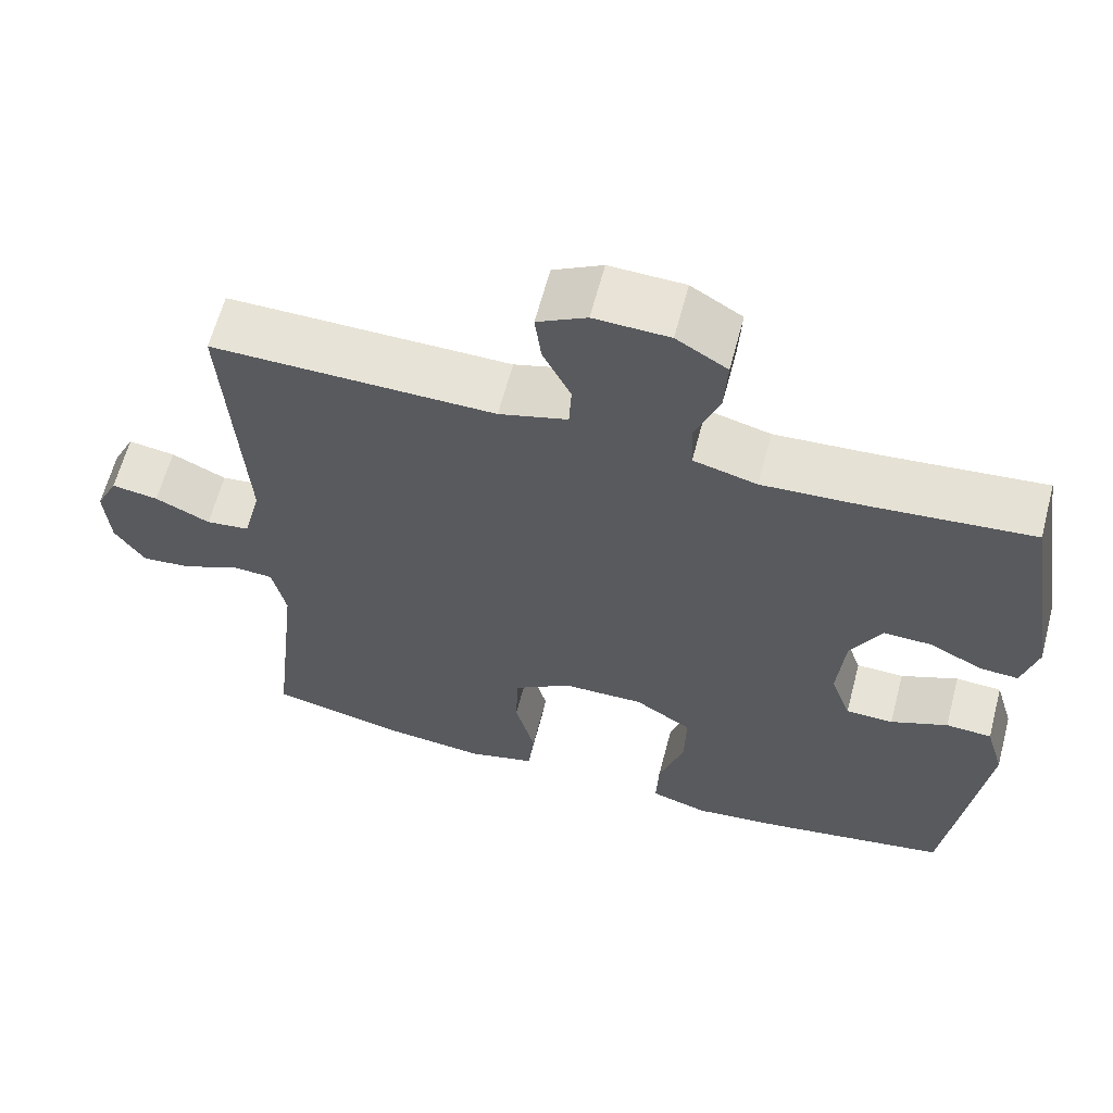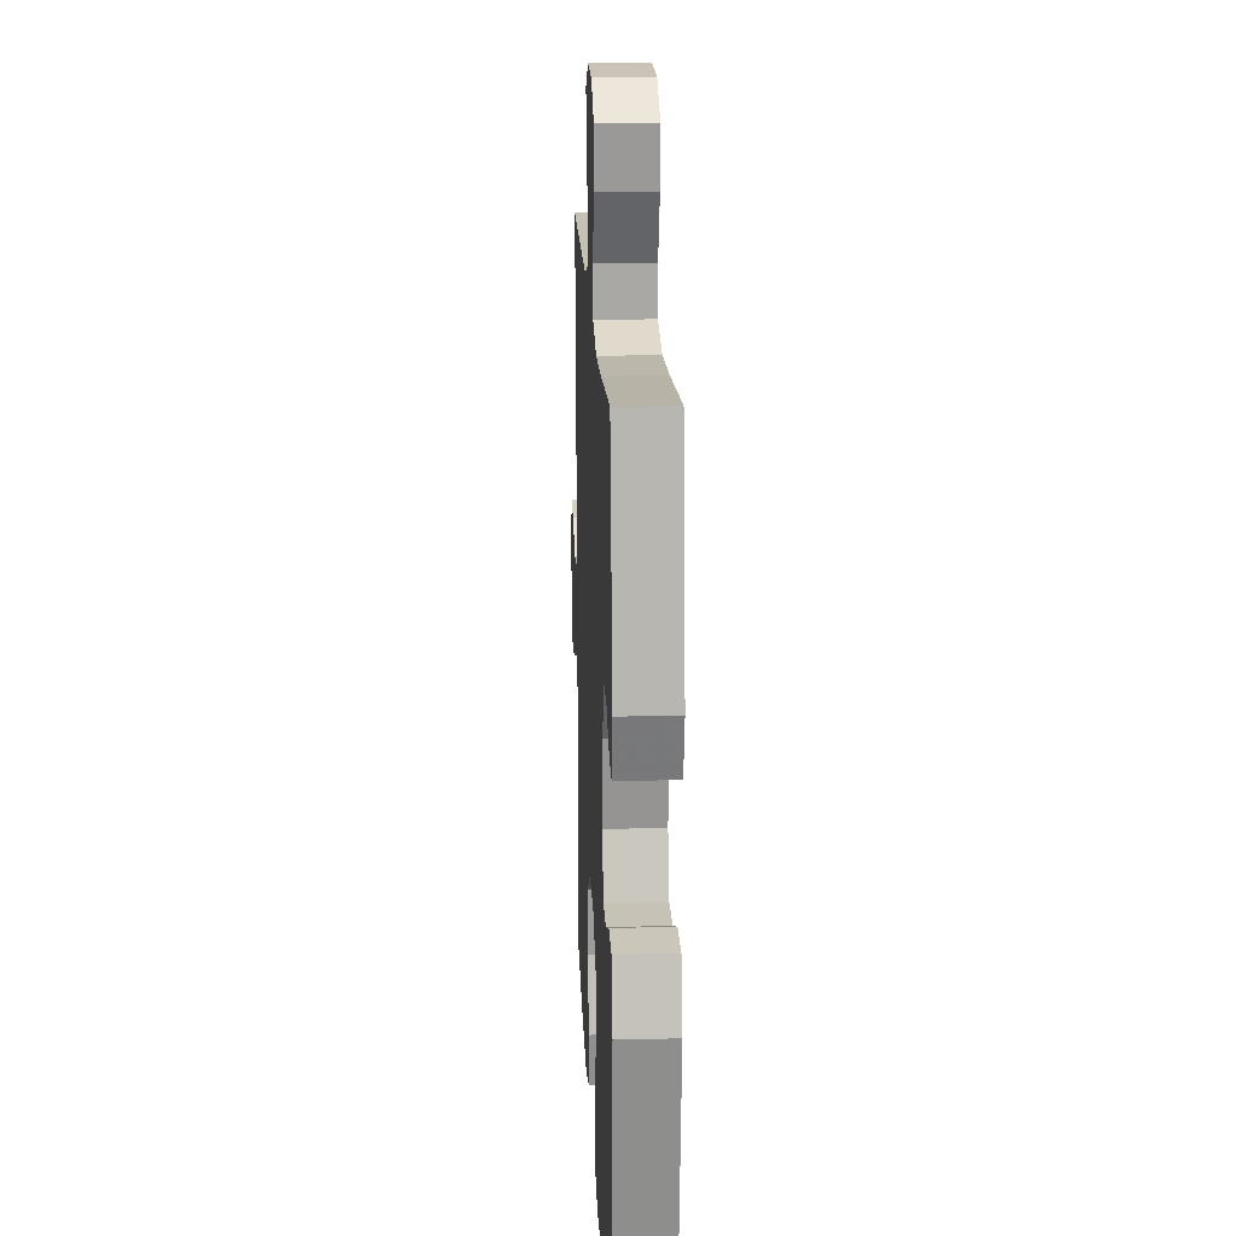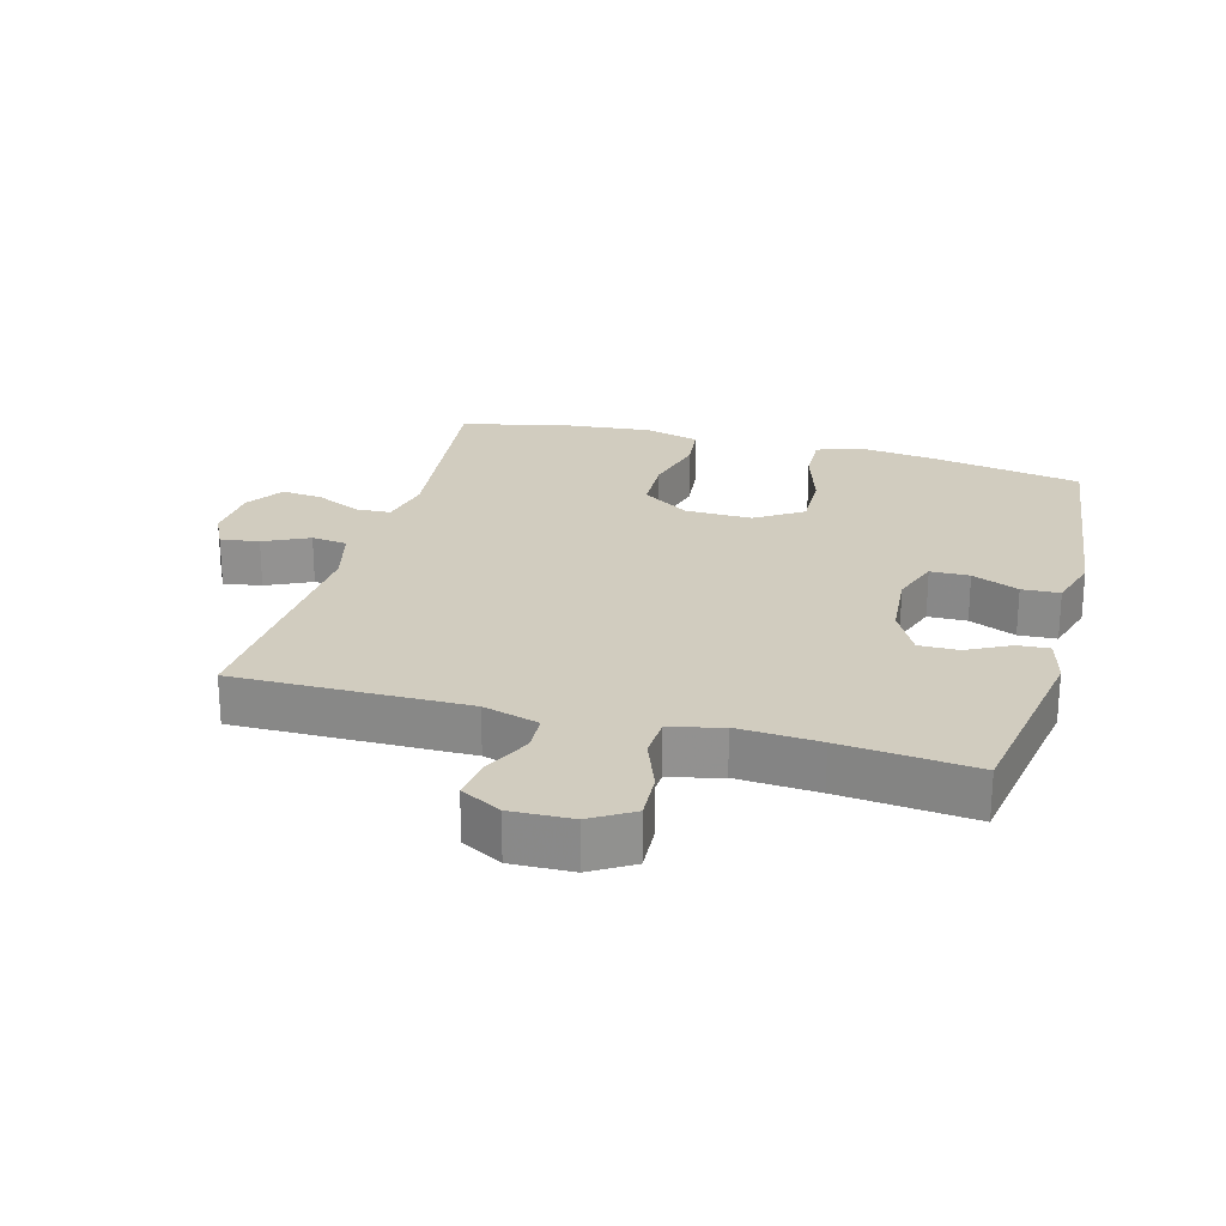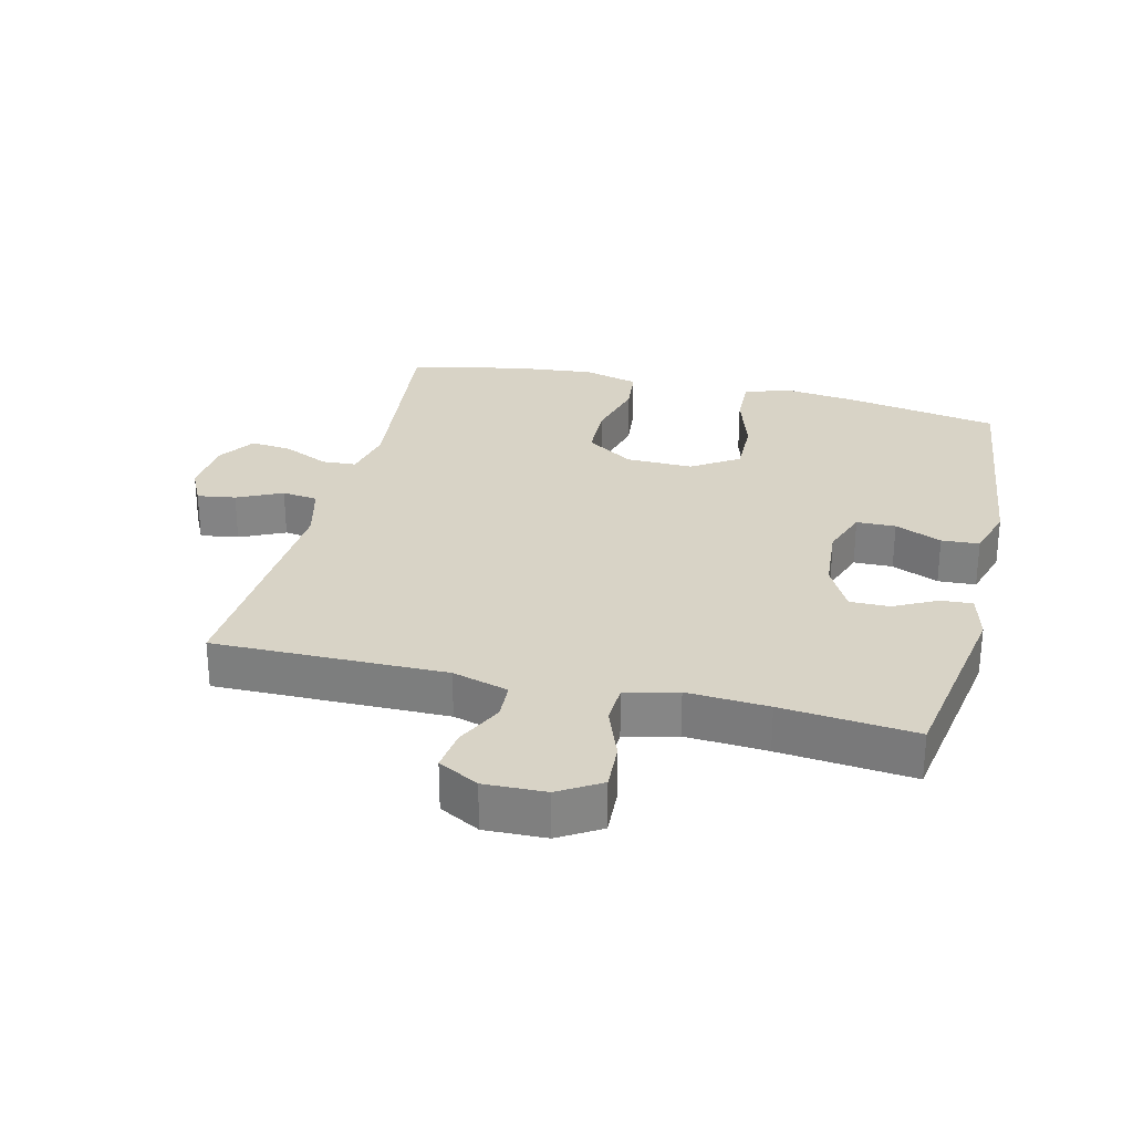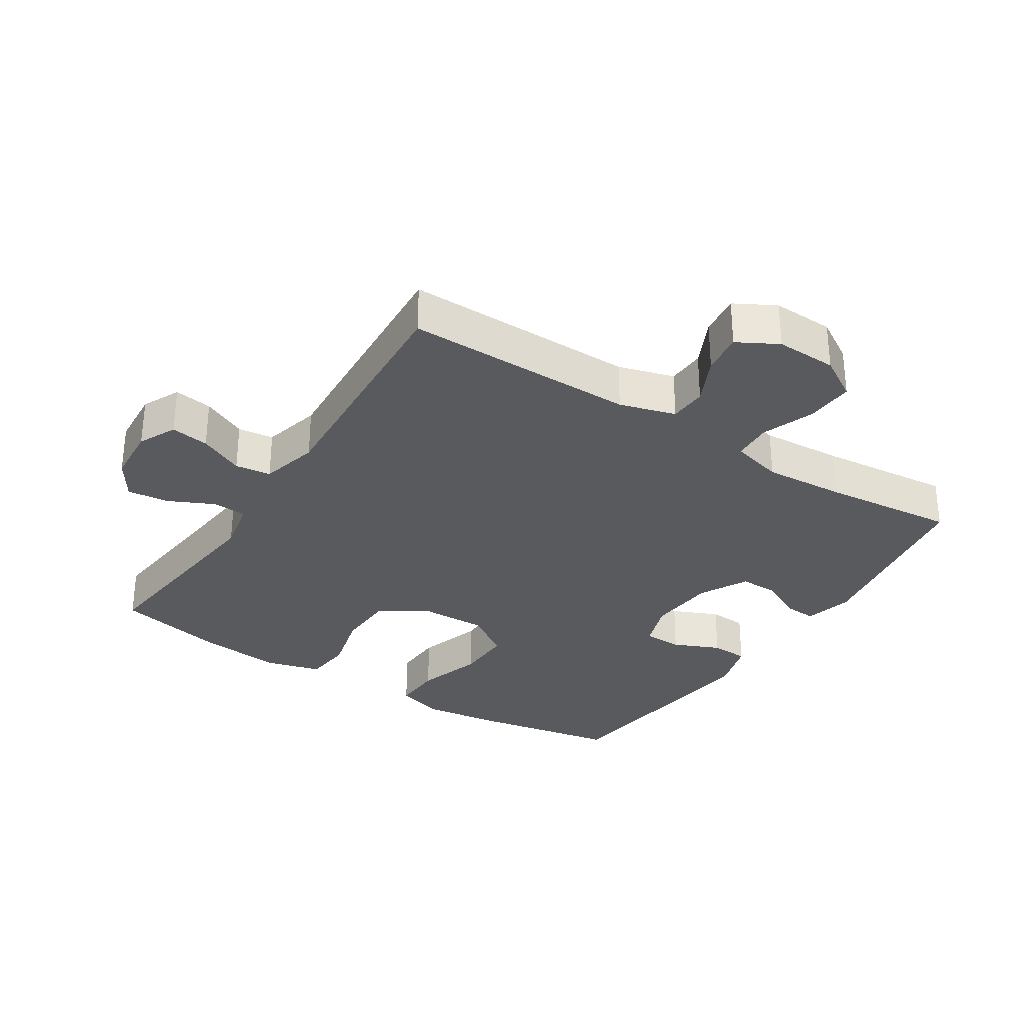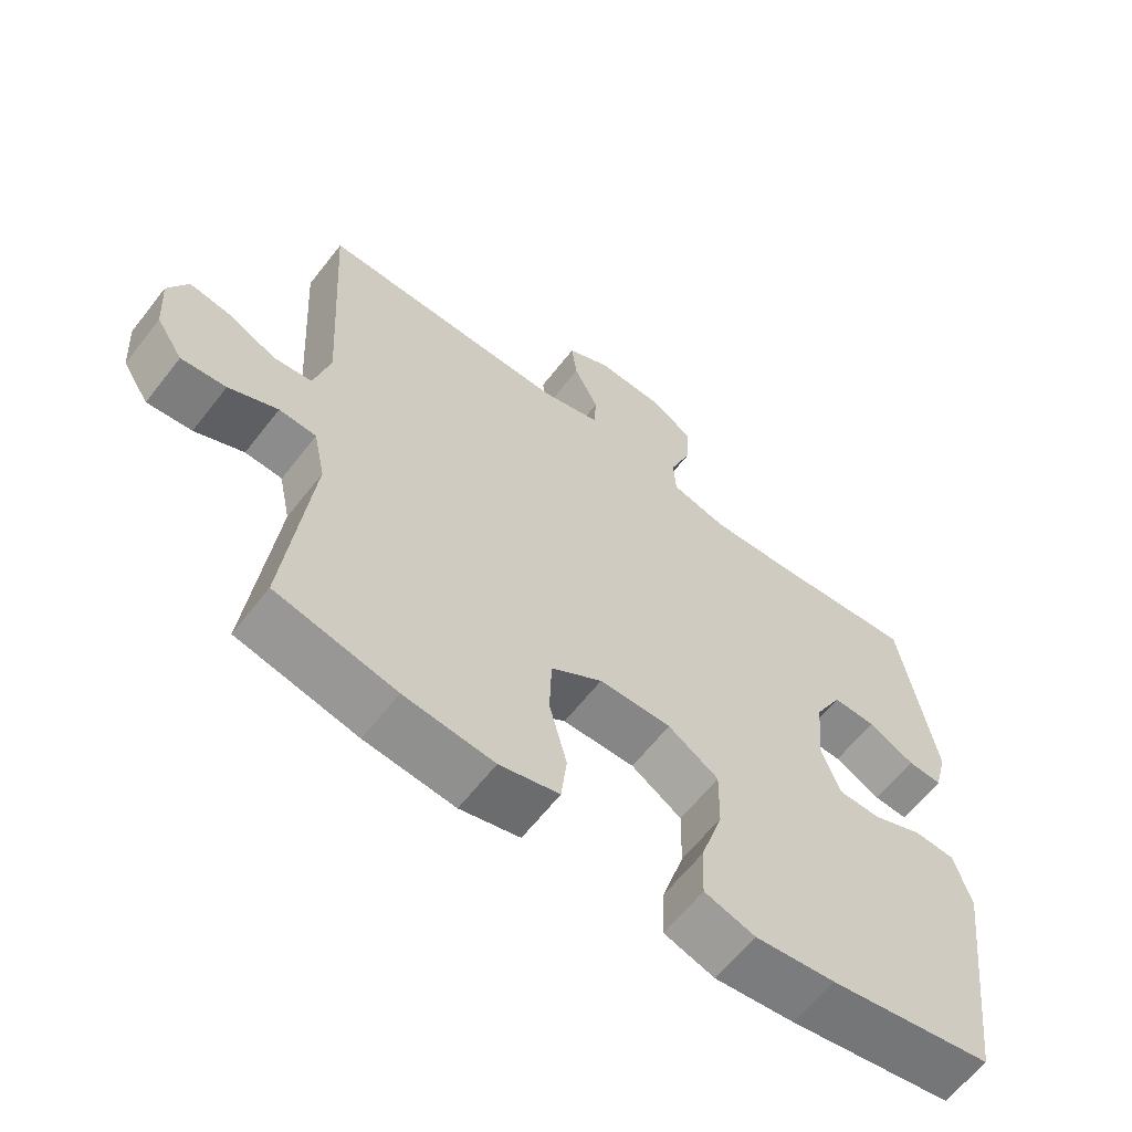
<metadata>
{"format":"obj","ext":"obj","renderer":"f3d","projection":"perspective","resolution":1024,"background":"white","views":[{"elev":62.8,"azim":14.8,"up":"+Z"},{"elev":18.2,"azim":87.3,"up":"+Z"},{"elev":23.9,"azim":15.4,"up":"+Y"},{"elev":28.1,"azim":13.8,"up":"+Y"},{"elev":-31.3,"azim":-32.6,"up":"+Y"},{"elev":-62.6,"azim":-37.9,"up":"+Z"}]}
</metadata>
<code>
v 0.5 0.07 -0.5
v 0.267 0.07 -0.542
v 0.153 0.07 -0.556
v 0.081 0.07 -0.533
v 0.084 0.07 -0.456
v 0.116 0.07 -0.354
v 0.118 0.07 -0.265
v 0.046 0.07 -0.218
v -0.057 0.07 -0.22
v -0.13 0.07 -0.269
v -0.133 0.07 -0.357
v -0.108 0.07 -0.455
v -0.116 0.07 -0.528
v -0.201 0.07 -0.551
v -0.329 0.07 -0.538
v -0.5 0.07 -0.5
v -0.464 0.07 -0.178
v -0.481 0.07 -0.097
v -0.534 0.07 -0.094
v -0.604 0.07 -0.127
v -0.668 0.07 -0.134
v -0.706 0.07 -0.075
v -0.712 0.07 0.013
v -0.684 0.07 0.071
v -0.625 0.07 0.062
v -0.556 0.07 0.029
v -0.501 0.07 0.036
v -0.478 0.07 0.126
v -0.5 0.07 0.5
v -0.144 0.07 0.497
v -0.058 0.07 0.522
v -0.055 0.07 0.58
v -0.09 0.07 0.653
v -0.098 0.07 0.717
v -0.036 0.07 0.751
v 0.058 0.07 0.748
v 0.122 0.07 0.709
v 0.118 0.07 0.636
v 0.087 0.07 0.554
v 0.09 0.07 0.493
v 0.17 0.07 0.472
v 0.295 0.07 0.48
v 0.5 0.07 0.5
v 0.548 0.07 0.205
v 0.529 0.07 0.131
v 0.48 0.07 0.134
v 0.414 0.07 0.168
v 0.353 0.07 0.169
v 0.314 0.07 0.095
v 0.305 0.07 -0.011
v 0.331 0.07 -0.085
v 0.391 0.07 -0.086
v 0.463 0.07 -0.055
v 0.521 0.07 -0.058
v 0.545 0.07 -0.14
v 0.5 0 -0.5
v 0.267 0 -0.542
v 0.153 0 -0.556
v 0.081 0 -0.533
v 0.084 0 -0.456
v 0.116 0 -0.354
v 0.118 0 -0.265
v 0.046 0 -0.218
v -0.057 0 -0.22
v -0.13 0 -0.269
v -0.133 0 -0.357
v -0.108 0 -0.455
v -0.116 0 -0.528
v -0.201 0 -0.551
v -0.329 0 -0.538
v -0.5 0 -0.5
v -0.464 0 -0.178
v -0.481 0 -0.097
v -0.534 0 -0.094
v -0.604 0 -0.127
v -0.668 0 -0.134
v -0.706 0 -0.075
v -0.712 0 0.013
v -0.684 0 0.071
v -0.625 0 0.062
v -0.556 0 0.029
v -0.501 0 0.036
v -0.478 0 0.126
v -0.5 0 0.5
v -0.144 0 0.497
v -0.058 0 0.522
v -0.055 0 0.58
v -0.09 0 0.653
v -0.098 0 0.717
v -0.036 0 0.751
v 0.058 0 0.748
v 0.122 0 0.709
v 0.118 0 0.636
v 0.087 0 0.554
v 0.09 0 0.493
v 0.17 0 0.472
v 0.295 0 0.48
v 0.5 0 0.5
v 0.548 0 0.205
v 0.529 0 0.131
v 0.48 0 0.134
v 0.414 0 0.168
v 0.353 0 0.169
v 0.314 0 0.095
v 0.305 0 -0.011
v 0.331 0 -0.085
v 0.391 0 -0.086
v 0.463 0 -0.055
v 0.521 0 -0.058
v 0.545 0 -0.14
f 4 5 6
f 3 4 6
f 2 3 6
f 1 2 6
f 55 1 6
f 54 55 6
f 53 54 6
f 52 53 6
f 51 52 6 7
f 50 51 7 8
f 49 50 8 9
f 48 49 9 10
f 45 46 47
f 44 45 47
f 43 44 47
f 42 43 47
f 41 42 47 48
f 40 41 48 10
f 37 38 39
f 36 37 39
f 35 36 39
f 34 35 39
f 33 34 39
f 32 33 39
f 31 32 39 40
f 30 31 40 10
f 30 10 11
f 29 30 11
f 28 29 11
f 24 25 26
f 23 24 26
f 22 23 26
f 21 22 26
f 20 21 26
f 19 20 26
f 18 19 26 27
f 13 14 15
f 12 13 15
f 11 12 15
f 28 11 15
f 27 28 15
f 18 27 15
f 17 18 15
f 15 16 17
f 61 60 59
f 61 59 58
f 61 58 57
f 61 57 56
f 61 56 110
f 61 110 109
f 61 109 108
f 61 108 107
f 62 61 107 106
f 63 62 106 105
f 64 63 105 104
f 65 64 104 103
f 102 101 100
f 102 100 99
f 102 99 98
f 102 98 97
f 103 102 97 96
f 65 103 96 95
f 94 93 92
f 94 92 91
f 94 91 90
f 94 90 89
f 94 89 88
f 94 88 87
f 95 94 87 86
f 65 95 86 85
f 66 65 85
f 66 85 84
f 66 84 83
f 81 80 79
f 81 79 78
f 81 78 77
f 81 77 76
f 81 76 75
f 81 75 74
f 82 81 74 73
f 70 69 68
f 70 68 67
f 70 67 66
f 70 66 83
f 70 83 82
f 70 82 73
f 70 73 72
f 72 71 70
f 1 56 57 2
f 2 57 58 3
f 3 58 59 4
f 4 59 60 5
f 5 60 61 6
f 6 61 62 7
f 7 62 63 8
f 8 63 64 9
f 9 64 65 10
f 10 65 66 11
f 11 66 67 12
f 12 67 68 13
f 13 68 69 14
f 14 69 70 15
f 15 70 71 16
f 16 71 72 17
f 17 72 73 18
f 18 73 74 19
f 19 74 75 20
f 20 75 76 21
f 21 76 77 22
f 22 77 78 23
f 23 78 79 24
f 24 79 80 25
f 25 80 81 26
f 26 81 82 27
f 27 82 83 28
f 28 83 84 29
f 29 84 85 30
f 30 85 86 31
f 31 86 87 32
f 32 87 88 33
f 33 88 89 34
f 34 89 90 35
f 35 90 91 36
f 36 91 92 37
f 37 92 93 38
f 38 93 94 39
f 39 94 95 40
f 40 95 96 41
f 41 96 97 42
f 42 97 98 43
f 43 98 99 44
f 44 99 100 45
f 45 100 101 46
f 46 101 102 47
f 47 102 103 48
f 48 103 104 49
f 49 104 105 50
f 50 105 106 51
f 51 106 107 52
f 52 107 108 53
f 53 108 109 54
f 54 109 110 55
f 55 110 56 1

</code>
